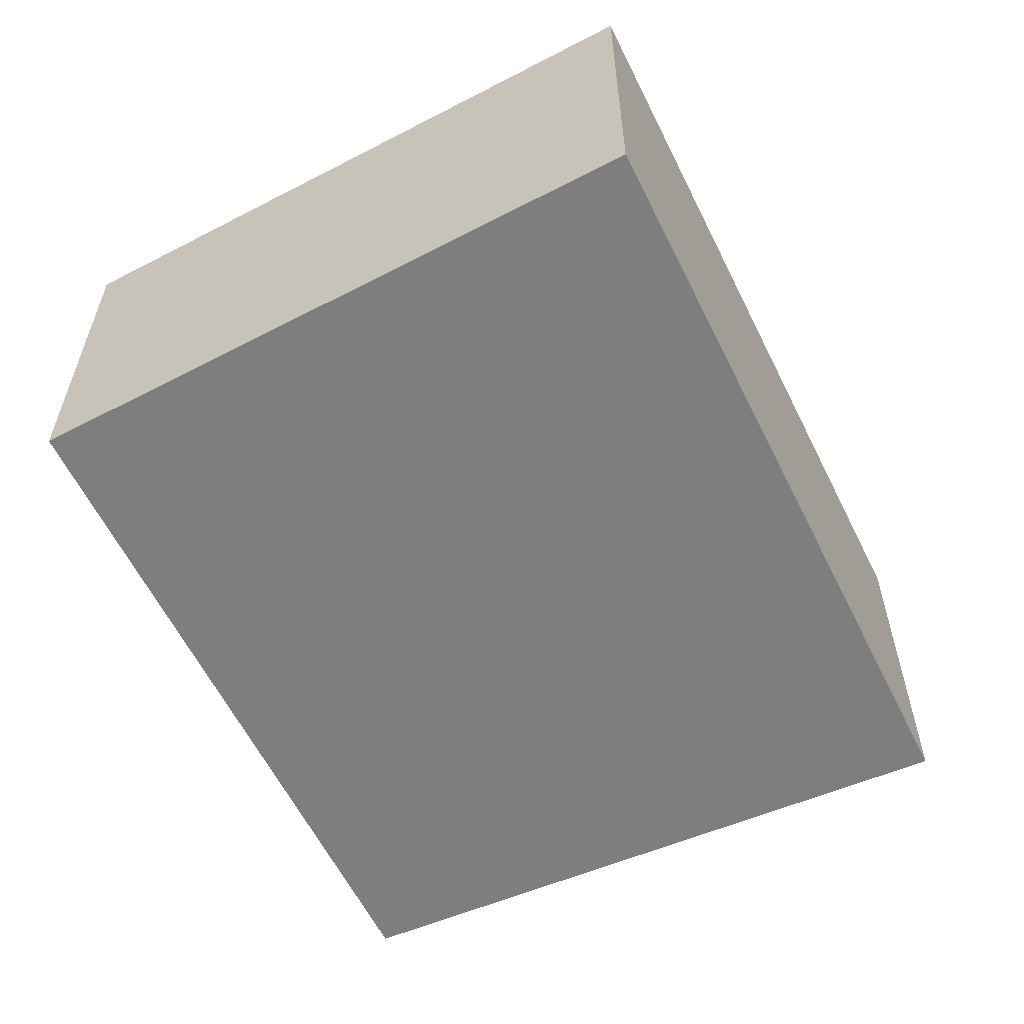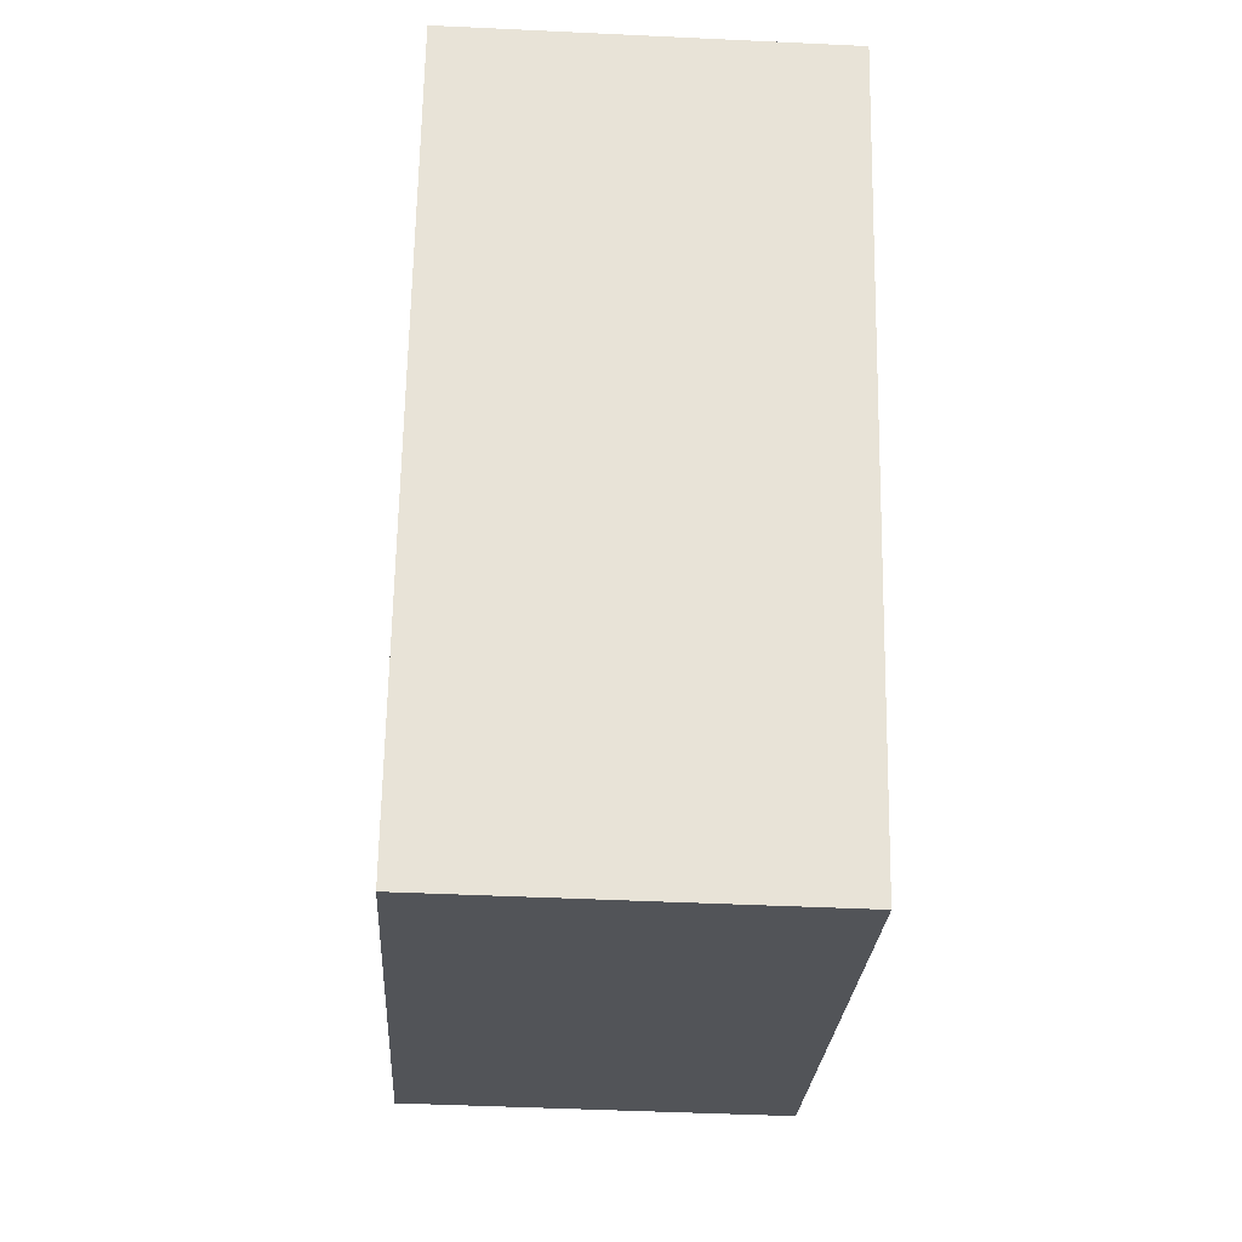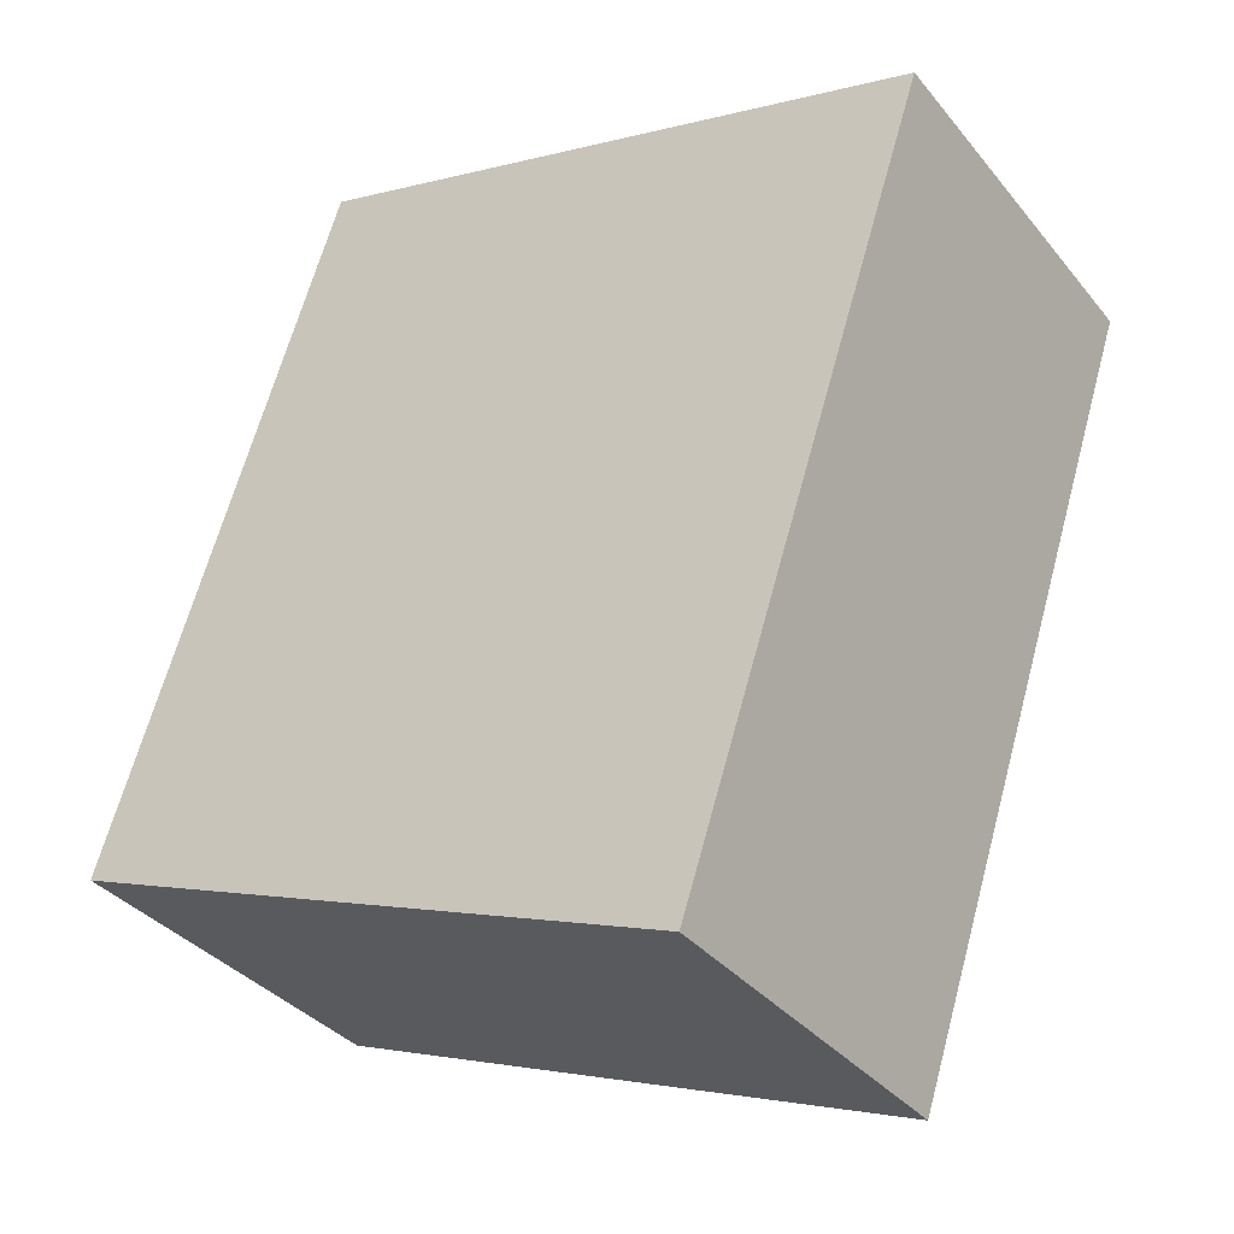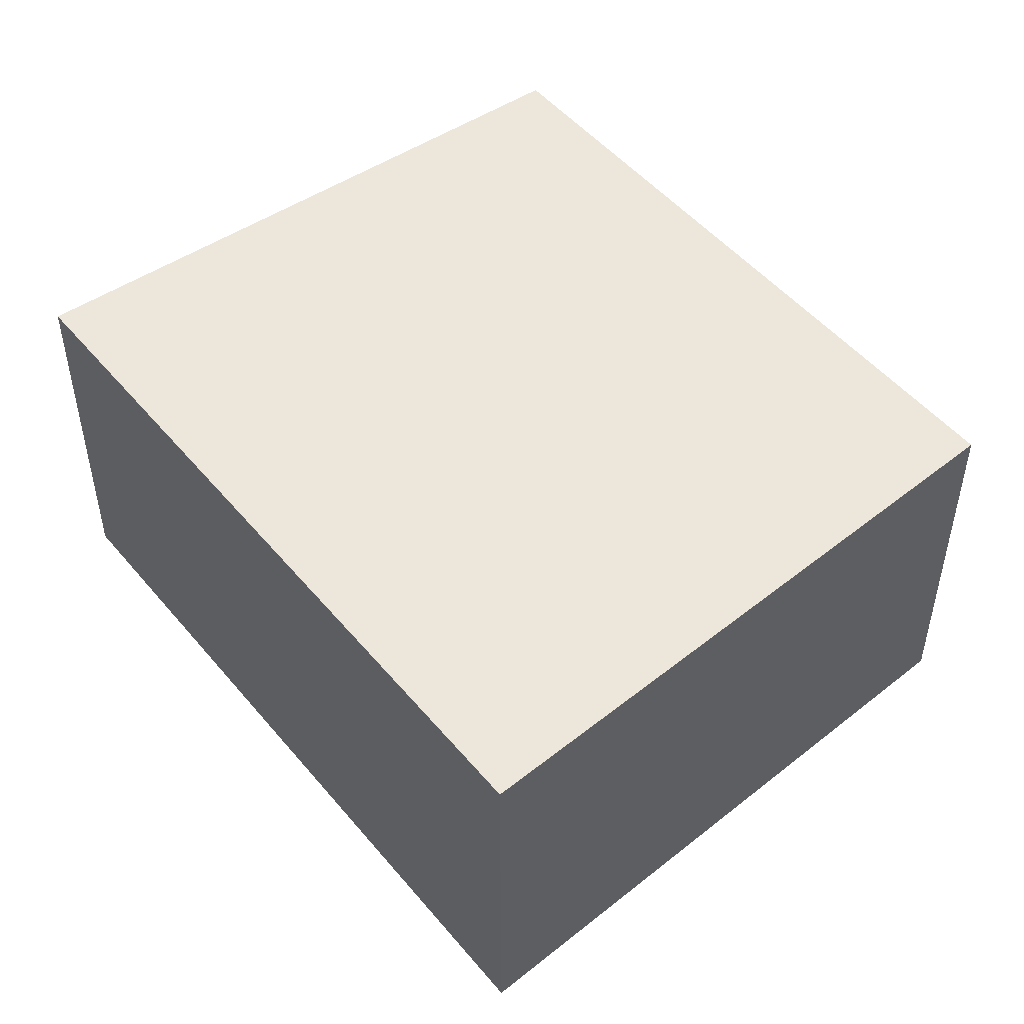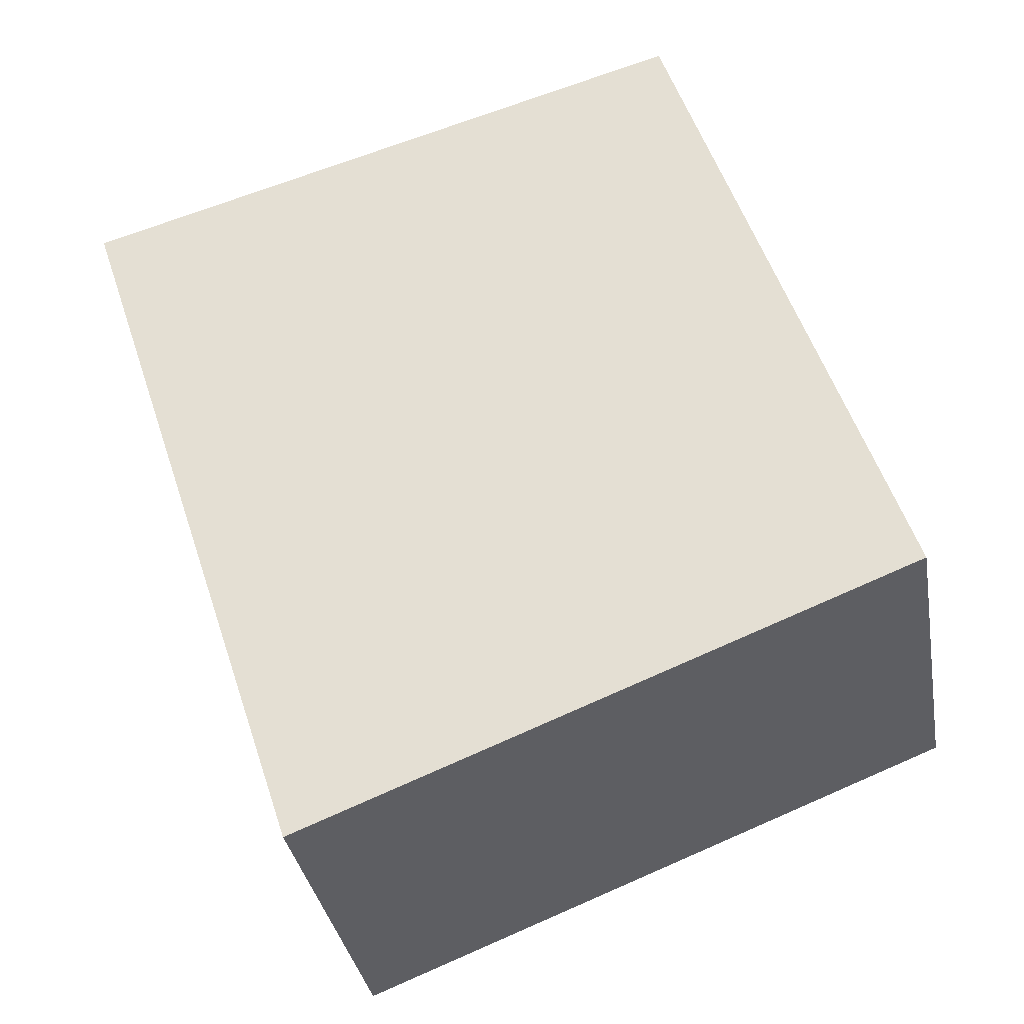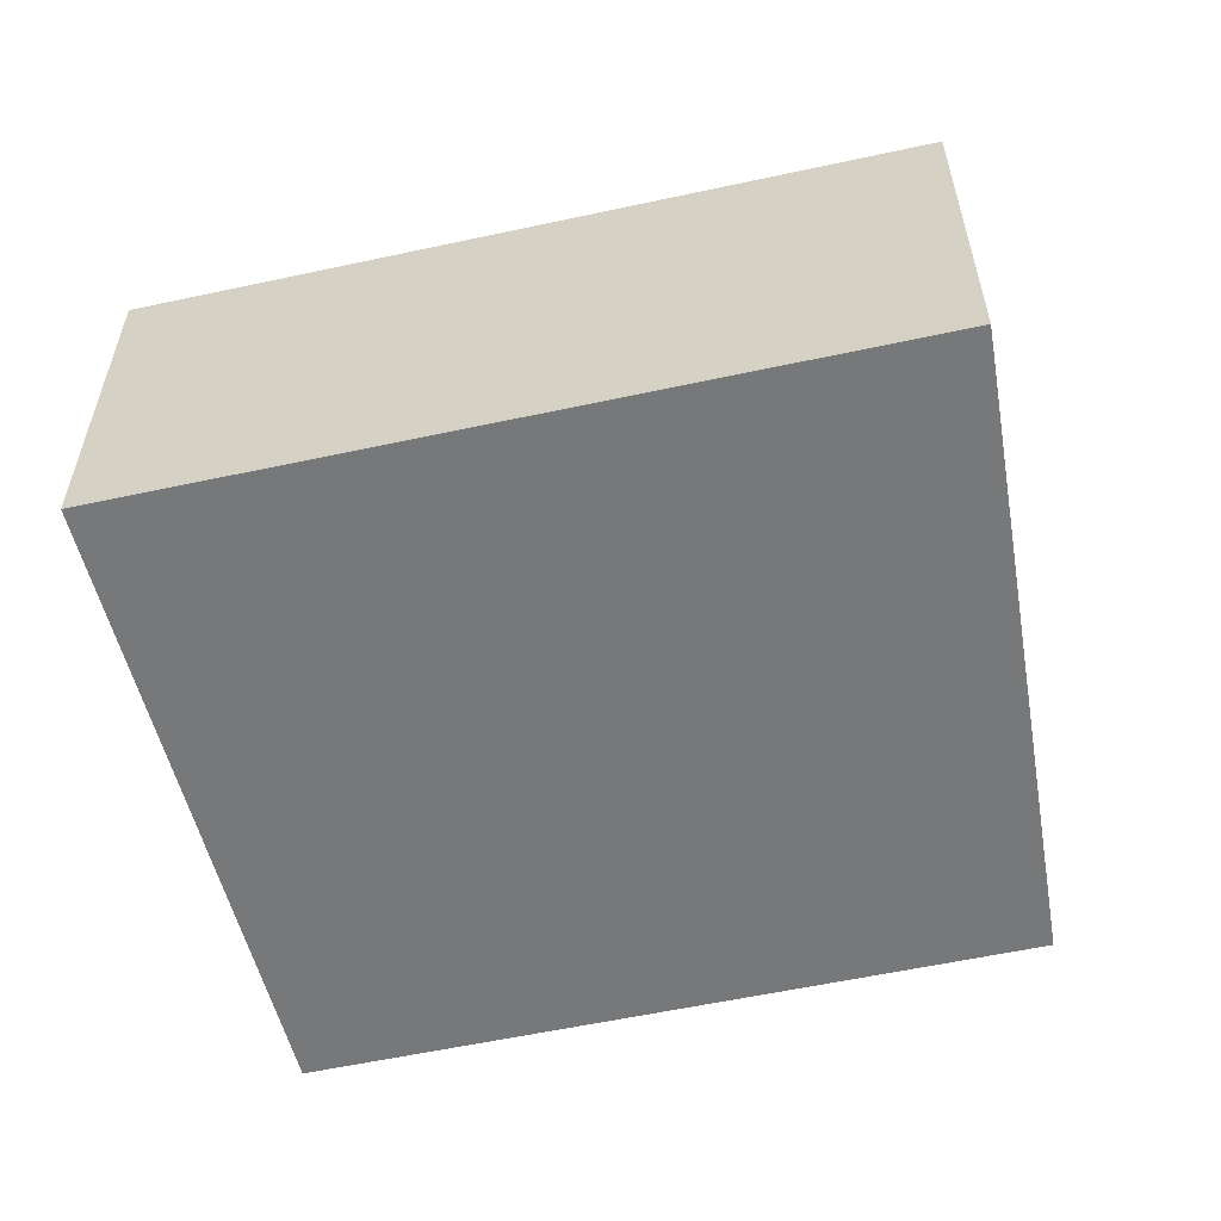
<metadata>
{"format":"obj","ext":"obj","renderer":"f3d","projection":"perspective","resolution":1024,"background":"white","views":[{"elev":-59.7,"azim":44.4,"up":"+Y"},{"elev":-44.6,"azim":86.8,"up":"+Z"},{"elev":-35.5,"azim":33.6,"up":"+Z"},{"elev":49.9,"azim":160.1,"up":"+Y"},{"elev":-34.1,"azim":-170.2,"up":"+Z"},{"elev":-57.6,"azim":120.9,"up":"+Y"}]}
</metadata>
<code>
g E3
v -0.5776 2.45 -0.3216
v 0.2369 2.45 -0.6418
v 0.5676 2.45 0.3622
v -0.2717 2.45 0.6071
v 0.5676 2.45 0.3622
v 0.5676 1.942 0.3622
v -0.2717 1.942 0.6071
v -0.2717 2.45 0.6071
v 0.2369 2.45 -0.6418
v 0.2369 1.942 -0.6418
v 0.5676 1.942 0.3622
v 0.5676 2.45 0.3622
v -0.5776 2.45 -0.3216
v -0.5776 1.942 -0.3216
v 0.2369 1.942 -0.6418
v 0.2369 2.45 -0.6418
v -0.2717 2.45 0.6071
v -0.2717 1.942 0.6071
v -0.5776 1.942 -0.3216
v -0.5776 2.45 -0.3216
v 0.5676 1.942 0.3622
v 0.2369 1.942 -0.6418
v -0.5776 1.942 -0.3216
v -0.2717 1.942 0.6071
g E3_0
f 3 2 1
f 4 3 1
f 7 6 5
f 8 7 5
f 11 10 9
f 12 11 9
f 15 14 13
f 16 15 13
f 19 18 17
f 20 19 17
f 23 22 21
f 24 23 21

</code>
